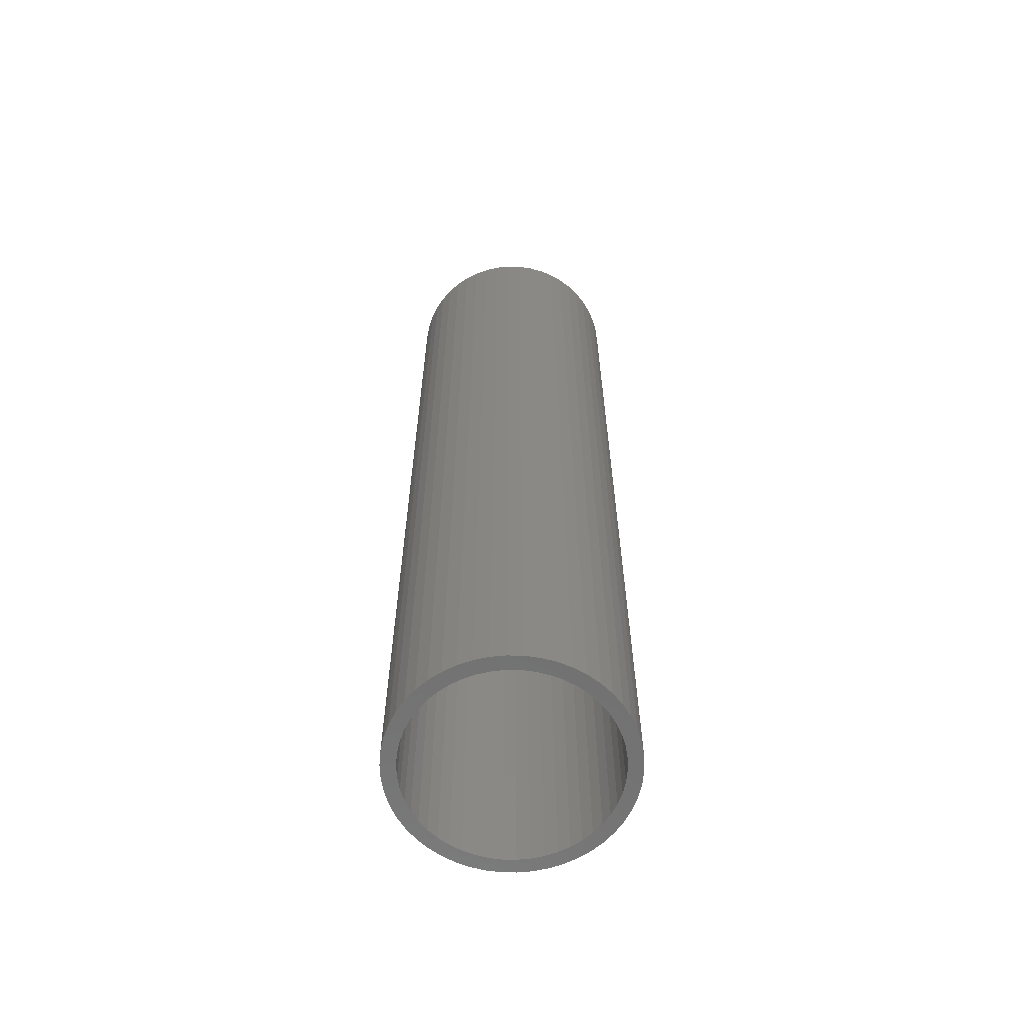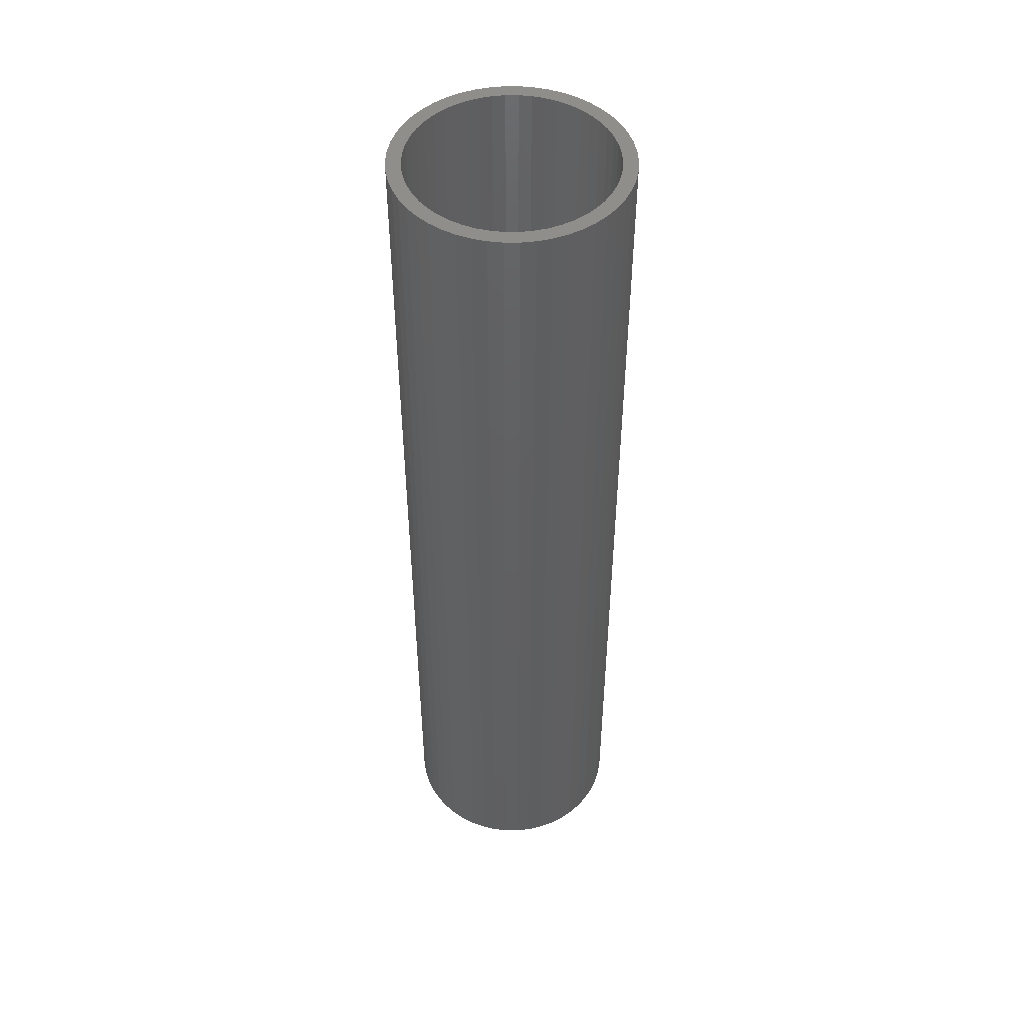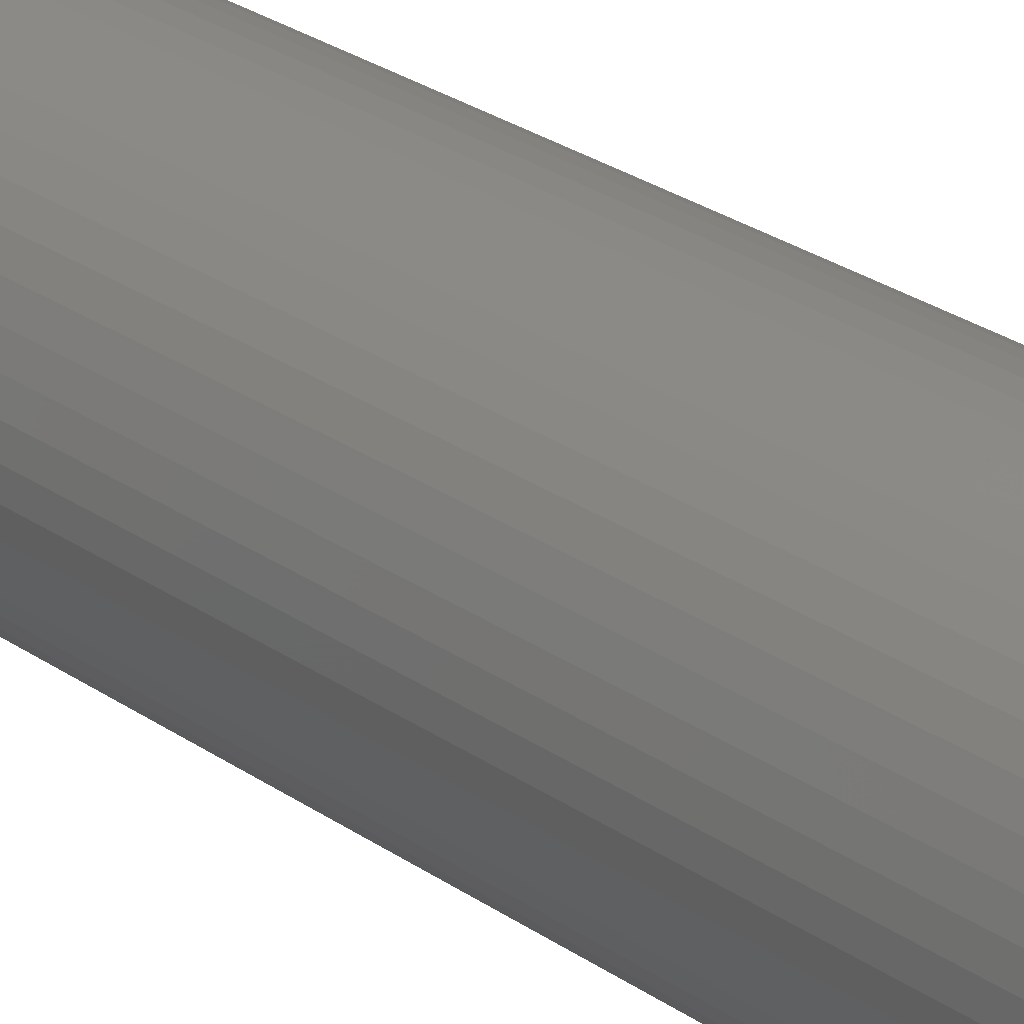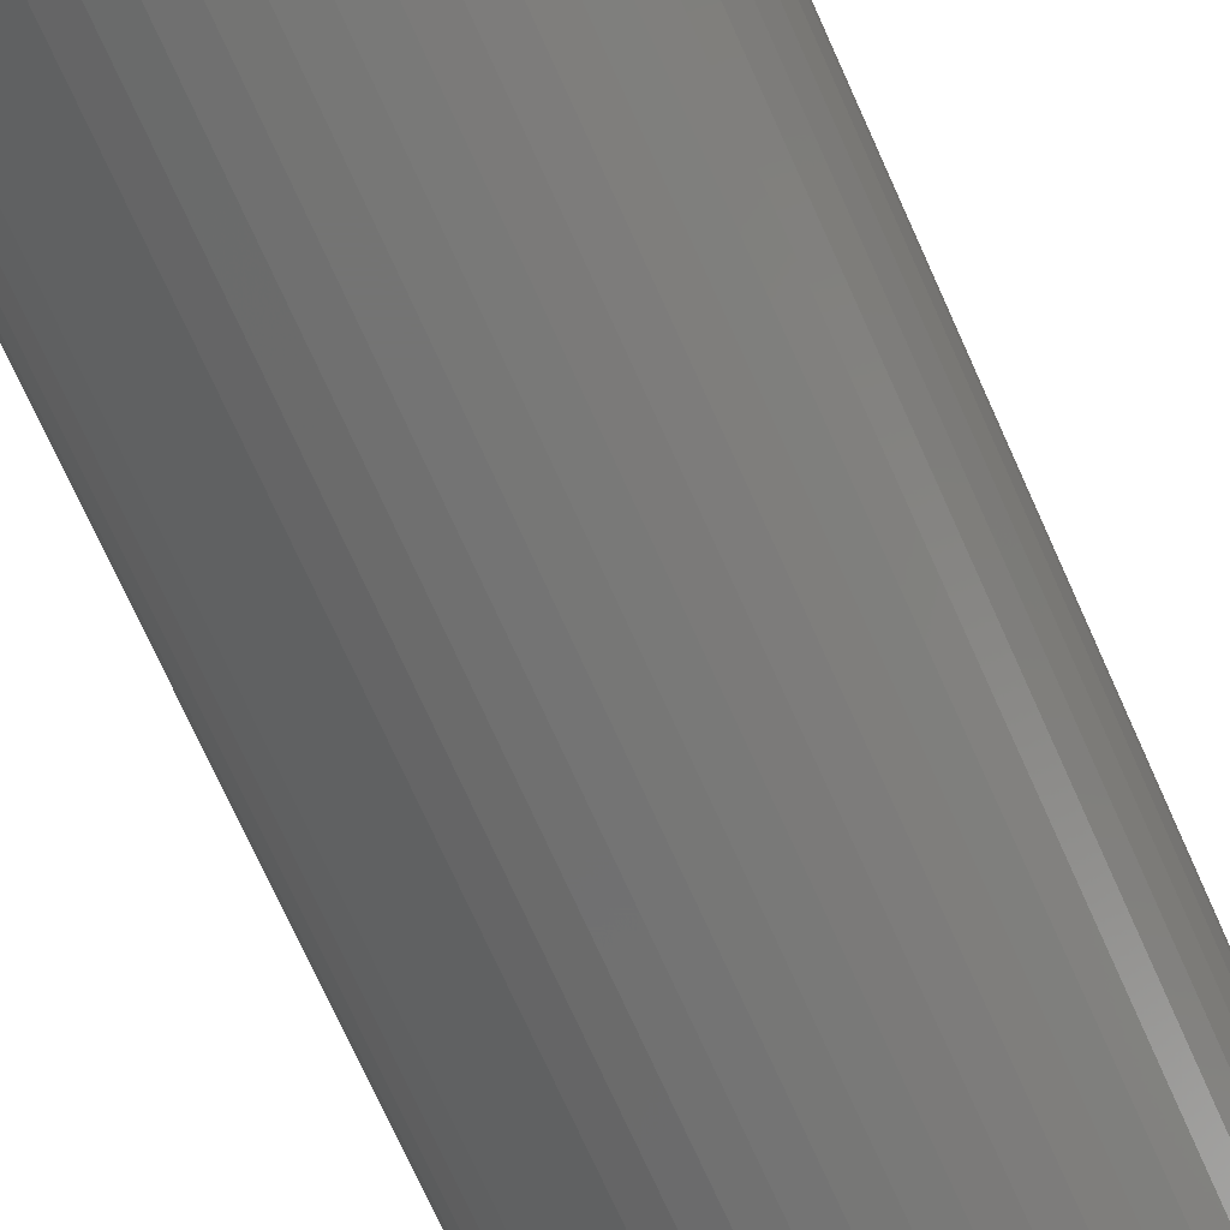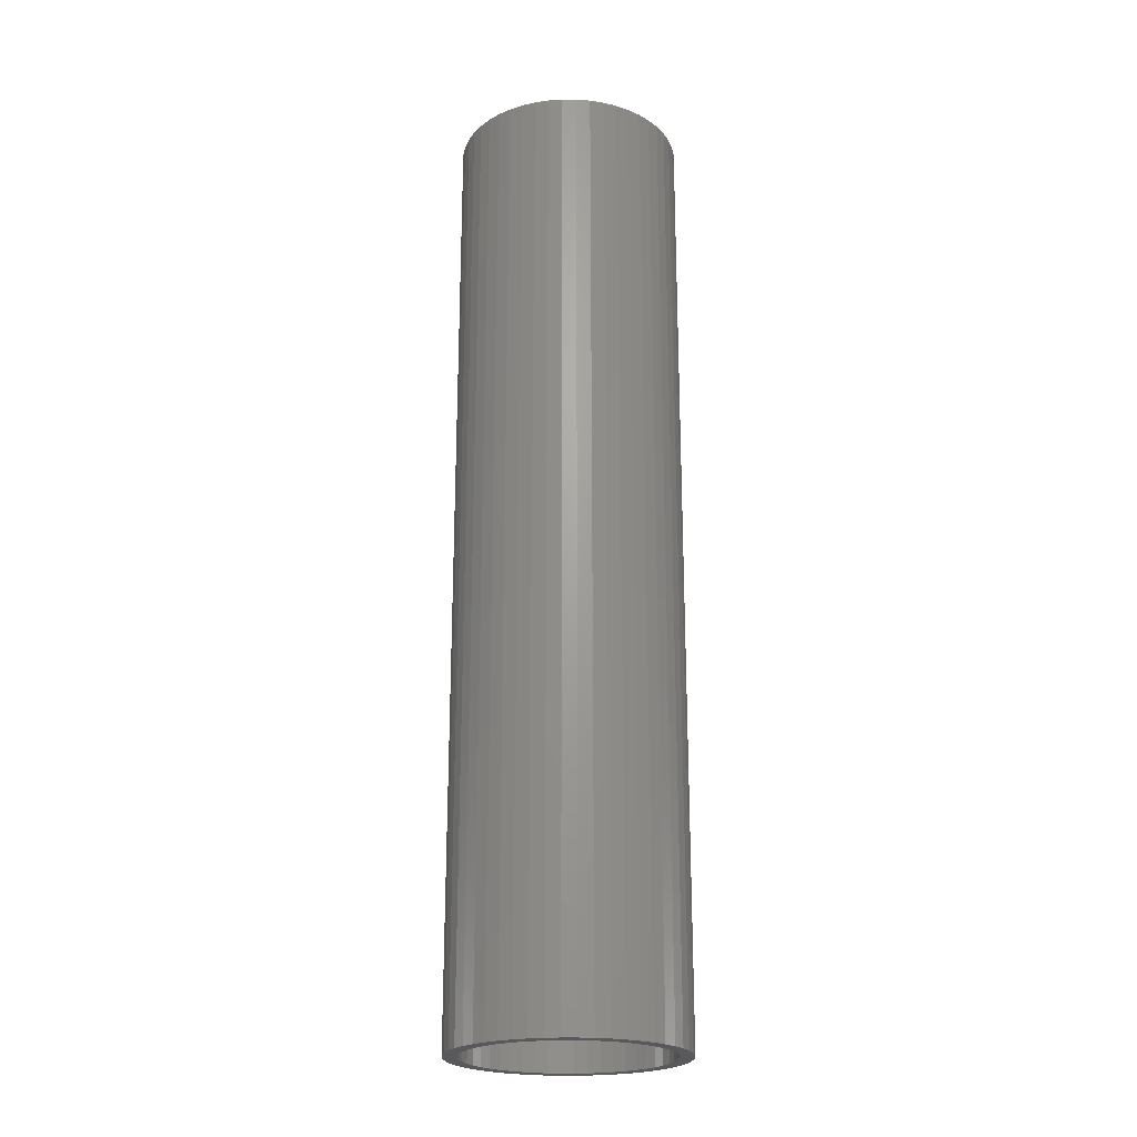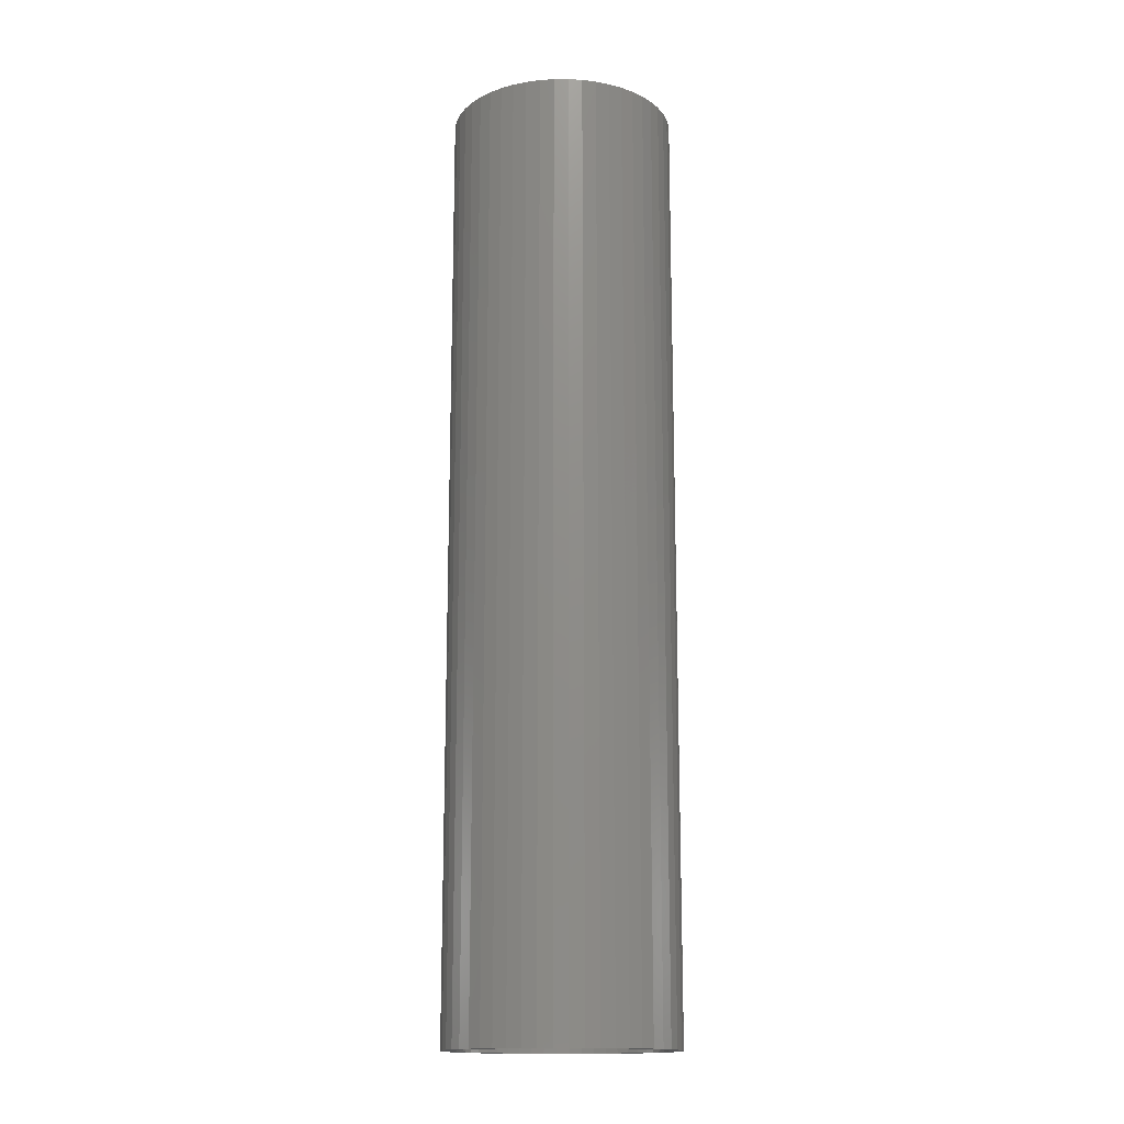
<metadata>
{"format":"stl","ext":"stl","renderer":"f3d","projection":"perspective","resolution":1024,"background":"white","views":[{"elev":-62.4,"azim":49.1,"up":"+Z"},{"elev":48.4,"azim":36.0,"up":"+Z"},{"elev":28.6,"azim":-44.3,"up":"+Y"},{"elev":-66.3,"azim":23.3,"up":"+Y"},{"elev":-22.4,"azim":-65.2,"up":"+Z"},{"elev":-15.6,"azim":-93.1,"up":"+Z"}]}
</metadata>
<code>
# stl→obj: 200 verts, 400 faces
v 6 0 25
v 5.953 0.752 -25
v 5.953 0.752 25
v 6 0 -25
v -6 0 -25
v -5.953 0.752 25
v -5.953 0.752 -25
v -6 0 25
v 0.3767 5.988 -25
v -0.3767 5.988 25
v 0.3767 5.988 25
v -0.3767 5.988 -25
v -0.3767 -5.988 -25
v 0.3767 -5.988 25
v -0.3767 -5.988 25
v 0.3767 -5.988 -25
v 4.374 4.107 -25
v 3.825 4.623 25
v 4.374 4.107 25
v 3.825 4.623 -25
v -3.825 4.623 -25
v -4.374 4.107 25
v -3.825 4.623 25
v -4.374 4.107 -25
v -1.854 5.706 -25
v -2.555 5.429 25
v -1.854 5.706 25
v -2.555 5.429 -25
v 5.579 2.209 25
v 5.258 2.891 -25
v 5.258 2.891 25
v 5.579 2.209 -25
v 5.811 1.492 -25
v 5.811 1.492 25
v 2.555 5.429 -25
v 1.854 5.706 25
v 2.555 5.429 25
v 1.854 5.706 -25
v 1.124 5.894 25
v 1.124 5.894 -25
v 3.215 5.066 -25
v 3.215 5.066 25
v -5.579 2.209 -25
v -5.258 2.891 25
v -5.258 2.891 -25
v -5.579 2.209 25
v -5.811 1.492 -25
v -5.811 1.492 25
v -1.124 5.894 25
v -1.124 5.894 -25
v 1.124 -5.894 25
v 1.124 -5.894 -25
v 1.854 -5.706 -25
v 2.555 -5.429 25
v 1.854 -5.706 25
v 2.555 -5.429 -25
v 4.854 3.527 25
v 4.854 3.527 -25
v -4.854 3.527 25
v -4.854 3.527 -25
v 5.25 0 25
v 5.209 0.658 25
v 5.953 -0.752 25
v 5.085 1.306 25
v 5.209 -0.658 25
v 4.881 1.933 25
v 5.811 -1.492 25
v 5.085 -1.306 25
v 4.601 2.529 25
v 4.247 3.086 25
v 3.827 3.594 25
v 3.346 4.045 25
v 2.813 4.433 25
v 2.235 4.75 25
v 1.622 4.993 25
v 0.9838 5.157 25
v 0.3296 5.24 25
v -0.3296 5.24 25
v -0.9838 5.157 25
v -1.622 4.993 25
v -2.235 4.75 25
v -2.813 4.433 25
v -3.215 5.066 25
v -3.346 4.045 25
v -3.827 3.594 25
v -4.247 3.086 25
v -4.601 2.529 25
v -4.881 1.933 25
v -5.085 1.306 25
v 5.579 -2.209 25
v 4.881 -1.933 25
v 5.258 -2.891 25
v 4.601 -2.529 25
v 4.854 -3.527 25
v 4.247 -3.086 25
v 4.374 -4.107 25
v 3.827 -3.594 25
v 3.825 -4.623 25
v 3.346 -4.045 25
v 3.215 -5.066 25
v 2.813 -4.433 25
v 2.235 -4.75 25
v 1.622 -4.993 25
v 0.9838 -5.157 25
v 0.3296 -5.24 25
v -0.3296 -5.24 25
v -0.9838 -5.157 25
v -1.124 -5.894 25
v -1.622 -4.993 25
v -1.854 -5.706 25
v -2.235 -4.75 25
v -2.555 -5.429 25
v -2.813 -4.433 25
v -3.215 -5.066 25
v -3.346 -4.045 25
v -3.825 -4.623 25
v -3.827 -3.594 25
v -4.374 -4.107 25
v -4.247 -3.086 25
v -4.854 -3.527 25
v -4.601 -2.529 25
v -5.258 -2.891 25
v -4.881 -1.933 25
v -5.579 -2.209 25
v -5.085 -1.306 25
v -5.811 -1.492 25
v -5.209 -0.658 25
v -5.953 -0.752 25
v -5.25 0 25
v -5.209 0.658 25
v -3.215 5.066 -25
v 5.953 -0.752 -25
v 3.215 -5.066 -25
v 3.825 -4.623 -25
v 4.374 -4.107 -25
v 5.811 -1.492 -25
v -4.374 -4.107 -25
v -3.825 -4.623 -25
v -5.258 -2.891 -25
v -5.579 -2.209 -25
v -4.854 -3.527 -25
v 5.25 0 -25
v 5.209 -0.658 -25
v 5.085 -1.306 -25
v 5.579 -2.209 -25
v 5.209 0.658 -25
v 4.881 -1.933 -25
v 5.258 -2.891 -25
v 5.085 1.306 -25
v 4.601 -2.529 -25
v 4.854 -3.527 -25
v 4.247 -3.086 -25
v 3.827 -3.594 -25
v 3.346 -4.045 -25
v 2.813 -4.433 -25
v 2.235 -4.75 -25
v 1.622 -4.993 -25
v 0.9838 -5.157 -25
v 0.3296 -5.24 -25
v -0.3296 -5.24 -25
v -0.9838 -5.157 -25
v -1.124 -5.894 -25
v -1.622 -4.993 -25
v -1.854 -5.706 -25
v -2.235 -4.75 -25
v -2.555 -5.429 -25
v -2.813 -4.433 -25
v -3.215 -5.066 -25
v -3.346 -4.045 -25
v -3.827 -3.594 -25
v -4.247 -3.086 -25
v -4.601 -2.529 -25
v -4.881 -1.933 -25
v -5.811 -1.492 -25
v -5.085 -1.306 -25
v 4.881 1.933 -25
v 4.601 2.529 -25
v 4.247 3.086 -25
v 3.827 3.594 -25
v 3.346 4.045 -25
v 2.813 4.433 -25
v 2.235 4.75 -25
v 1.622 4.993 -25
v 0.9838 5.157 -25
v 0.3296 5.24 -25
v -0.3296 5.24 -25
v -0.9838 5.157 -25
v -1.622 4.993 -25
v -2.235 4.75 -25
v -2.813 4.433 -25
v -3.346 4.045 -25
v -3.827 3.594 -25
v -4.247 3.086 -25
v -4.601 2.529 -25
v -4.881 1.933 -25
v -5.085 1.306 -25
v -5.209 0.658 -25
v -5.25 0 -25
v -5.209 -0.658 -25
v -5.953 -0.752 -25
f 1 2 3
f 2 1 4
f 5 6 7
f 6 5 8
f 9 10 11
f 10 9 12
f 13 14 15
f 14 13 16
f 17 18 19
f 18 17 20
f 21 22 23
f 22 21 24
f 25 26 27
f 26 25 28
f 29 30 31
f 30 29 32
f 3 33 34
f 33 3 2
f 35 36 37
f 36 35 38
f 38 39 36
f 39 38 40
f 41 37 42
f 37 41 35
f 43 44 45
f 44 43 46
f 47 46 43
f 46 47 48
f 12 49 10
f 49 12 50
f 16 51 14
f 51 16 52
f 53 54 55
f 54 53 56
f 34 32 29
f 32 34 33
f 57 17 19
f 17 57 58
f 31 58 57
f 58 31 30
f 40 11 39
f 11 40 9
f 20 42 18
f 42 20 41
f 45 59 60
f 59 45 44
f 60 22 24
f 22 60 59
f 7 48 47
f 48 7 6
f 61 1 3
f 62 3 34
f 1 61 63
f 64 34 29
f 65 63 61
f 66 29 31
f 63 65 67
f 68 67 65
f 3 62 61
f 34 64 62
f 29 66 64
f 69 31 57
f 31 69 66
f 70 57 19
f 57 70 69
f 19 71 70
f 18 71 19
f 18 72 71
f 42 72 18
f 42 73 72
f 37 73 42
f 37 74 73
f 36 74 37
f 36 75 74
f 39 75 36
f 39 76 75
f 11 76 39
f 11 77 76
f 11 78 77
f 10 78 11
f 10 79 78
f 49 79 10
f 49 80 79
f 27 80 49
f 27 81 80
f 26 81 27
f 26 82 81
f 83 82 26
f 83 84 82
f 23 84 83
f 23 85 84
f 22 85 23
f 85 22 86
f 59 86 22
f 86 59 87
f 44 87 59
f 87 44 88
f 46 88 44
f 48 89 46
f 88 46 89
f 67 68 90
f 91 90 68
f 90 91 92
f 93 92 91
f 92 93 94
f 95 94 93
f 94 95 96
f 97 96 95
f 97 98 96
f 99 98 97
f 99 100 98
f 101 100 99
f 101 54 100
f 102 54 101
f 102 55 54
f 103 55 102
f 103 51 55
f 104 51 103
f 104 14 51
f 105 14 104
f 106 14 105
f 106 15 14
f 107 15 106
f 107 108 15
f 109 108 107
f 109 110 108
f 111 110 109
f 111 112 110
f 113 112 111
f 113 114 112
f 115 114 113
f 115 116 114
f 117 116 115
f 118 117 119
f 117 118 116
f 120 119 121
f 119 120 118
f 122 121 123
f 124 123 125
f 126 125 127
f 121 122 120
f 128 127 129
f 89 48 130
f 6 130 48
f 123 124 122
f 130 6 129
f 125 126 124
f 8 129 6
f 127 128 126
f 129 8 128
f 28 83 26
f 83 28 131
f 131 23 83
f 23 131 21
f 50 27 49
f 27 50 25
f 63 4 1
f 4 63 132
f 56 100 54
f 100 56 133
f 134 96 98
f 96 134 135
f 67 132 63
f 132 67 136
f 137 116 118
f 116 137 138
f 139 124 140
f 124 139 122
f 141 122 139
f 122 141 120
f 142 4 132
f 143 132 136
f 4 142 2
f 144 136 145
f 146 2 142
f 147 145 148
f 2 146 33
f 149 33 146
f 132 143 142
f 136 144 143
f 145 147 144
f 150 148 151
f 148 150 147
f 152 151 135
f 151 152 150
f 135 153 152
f 134 153 135
f 134 154 153
f 133 154 134
f 133 155 154
f 56 155 133
f 56 156 155
f 53 156 56
f 53 157 156
f 52 157 53
f 52 158 157
f 16 158 52
f 16 159 158
f 16 160 159
f 13 160 16
f 13 161 160
f 162 161 13
f 162 163 161
f 164 163 162
f 164 165 163
f 166 165 164
f 166 167 165
f 168 167 166
f 168 169 167
f 138 169 168
f 138 170 169
f 137 170 138
f 170 137 171
f 141 171 137
f 171 141 172
f 139 172 141
f 172 139 173
f 140 173 139
f 174 175 140
f 173 140 175
f 33 149 32
f 176 32 149
f 32 176 30
f 177 30 176
f 30 177 58
f 178 58 177
f 58 178 17
f 179 17 178
f 179 20 17
f 180 20 179
f 180 41 20
f 181 41 180
f 181 35 41
f 182 35 181
f 182 38 35
f 183 38 182
f 183 40 38
f 184 40 183
f 184 9 40
f 185 9 184
f 186 9 185
f 186 12 9
f 187 12 186
f 187 50 12
f 188 50 187
f 188 25 50
f 189 25 188
f 189 28 25
f 190 28 189
f 190 131 28
f 191 131 190
f 191 21 131
f 192 21 191
f 24 192 193
f 192 24 21
f 60 193 194
f 193 60 24
f 45 194 195
f 43 195 196
f 47 196 197
f 194 45 60
f 7 197 198
f 175 174 199
f 200 199 174
f 195 43 45
f 199 200 198
f 196 47 43
f 5 198 200
f 197 7 47
f 198 5 7
f 92 145 90
f 145 92 148
f 96 151 94
f 151 96 135
f 137 120 141
f 120 137 118
f 140 126 174
f 126 140 124
f 52 55 51
f 55 52 53
f 133 98 100
f 98 133 134
f 90 136 67
f 136 90 145
f 94 148 92
f 148 94 151
f 162 15 108
f 15 162 13
f 166 110 112
f 110 166 164
f 164 108 110
f 108 164 162
f 174 128 200
f 128 174 126
f 200 8 5
f 8 200 128
f 168 112 114
f 112 168 166
f 138 114 116
f 114 138 168
f 142 62 146
f 62 142 61
f 129 197 130
f 197 129 198
f 186 77 78
f 77 186 185
f 180 71 72
f 71 180 179
f 192 84 85
f 84 192 191
f 189 80 81
f 80 189 188
f 153 95 152
f 95 153 97
f 176 69 177
f 69 176 66
f 146 64 149
f 64 146 62
f 183 74 75
f 74 183 182
f 181 72 73
f 72 181 180
f 88 194 87
f 194 88 195
f 87 193 86
f 193 87 194
f 130 196 89
f 196 130 197
f 190 81 82
f 81 190 189
f 187 78 79
f 78 187 186
f 143 61 142
f 61 143 65
f 158 105 104
f 105 158 159
f 149 66 176
f 66 149 64
f 178 71 179
f 71 178 70
f 177 70 178
f 70 177 69
f 184 75 76
f 75 184 183
f 185 76 77
f 76 185 184
f 182 73 74
f 73 182 181
f 86 192 85
f 192 86 193
f 89 195 88
f 195 89 196
f 191 82 84
f 82 191 190
f 188 79 80
f 79 188 187
f 155 102 101
f 102 155 156
f 152 93 150
f 93 152 95
f 144 65 143
f 65 144 68
f 121 173 123
f 173 121 172
f 127 198 129
f 198 127 199
f 123 175 125
f 175 123 173
f 156 103 102
f 103 156 157
f 157 104 103
f 104 157 158
f 150 91 147
f 91 150 93
f 160 107 106
f 107 160 161
f 167 115 113
f 115 167 169
f 125 199 127
f 199 125 175
f 154 101 99
f 101 154 155
f 147 68 144
f 68 147 91
f 159 106 105
f 106 159 160
f 165 113 111
f 113 165 167
f 169 117 115
f 117 169 170
f 117 171 119
f 171 117 170
f 119 172 121
f 172 119 171
f 153 99 97
f 99 153 154
f 161 109 107
f 109 161 163
f 163 111 109
f 111 163 165

</code>
